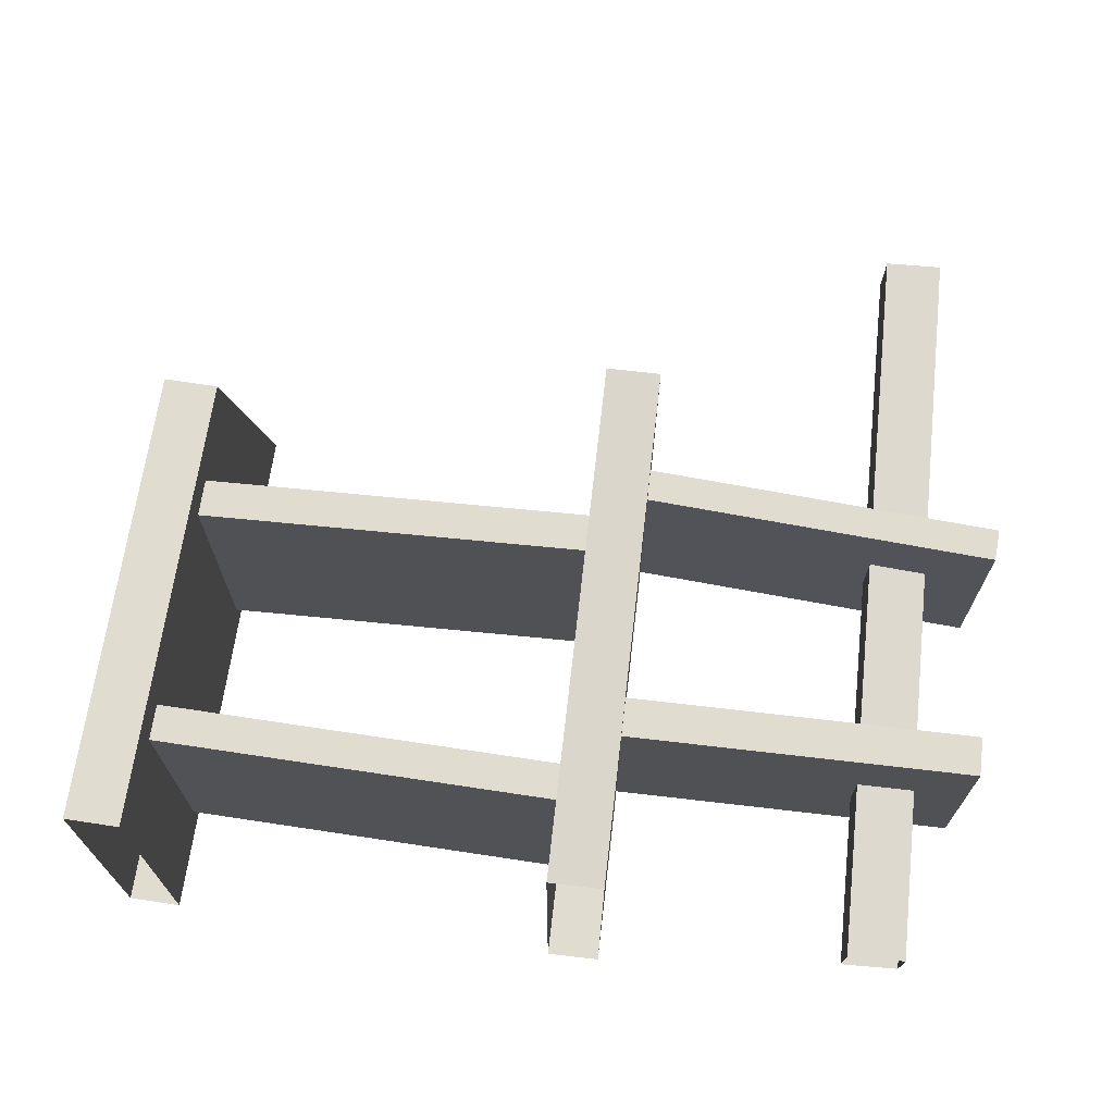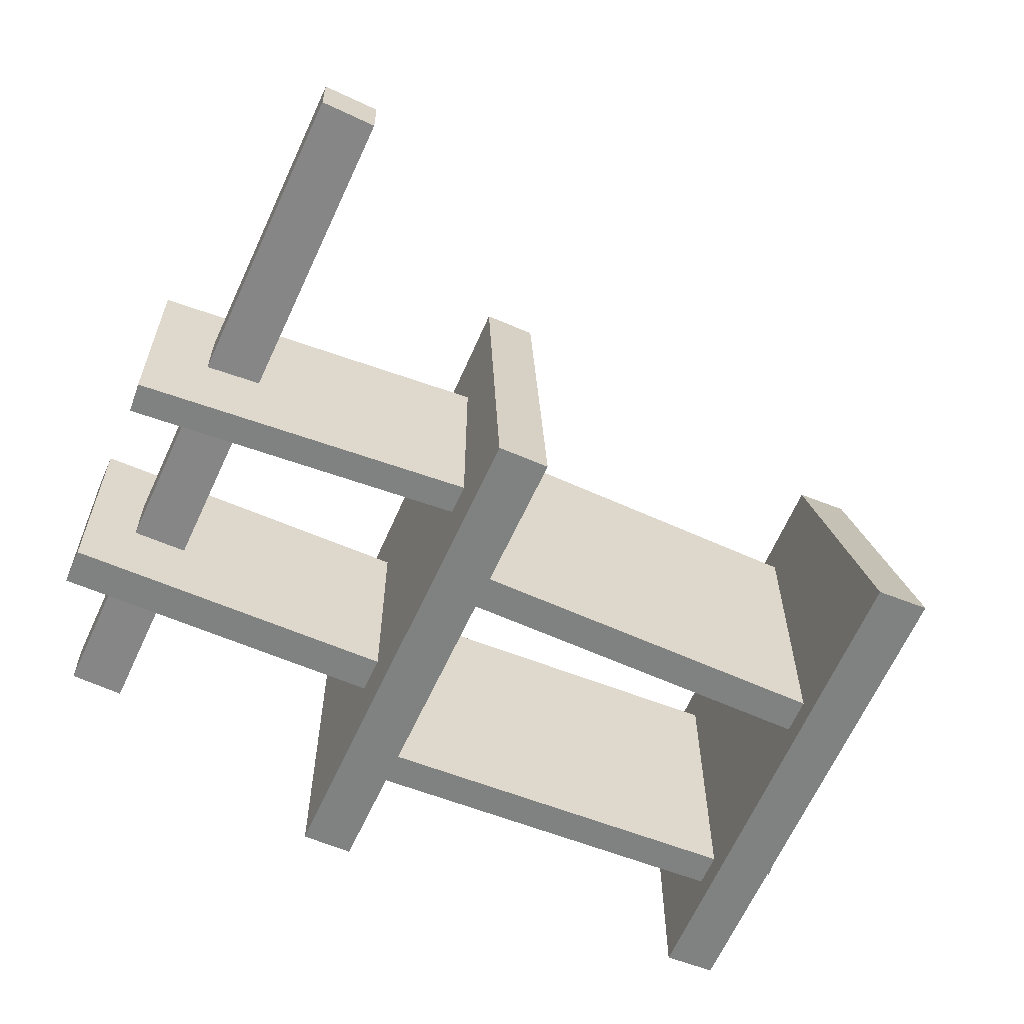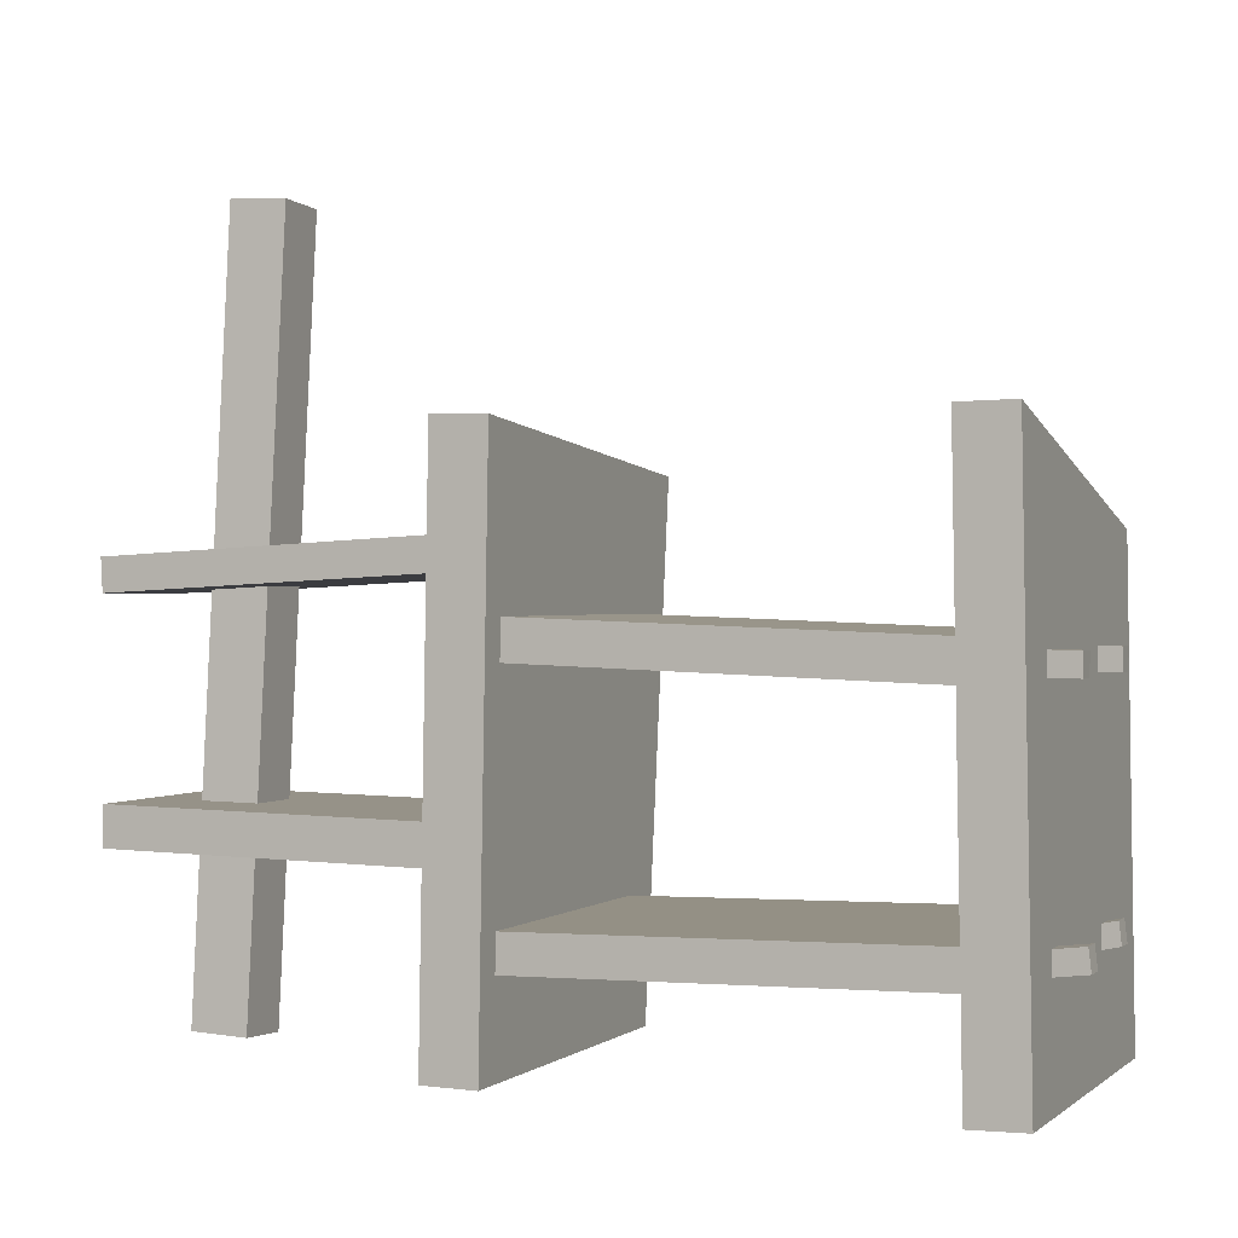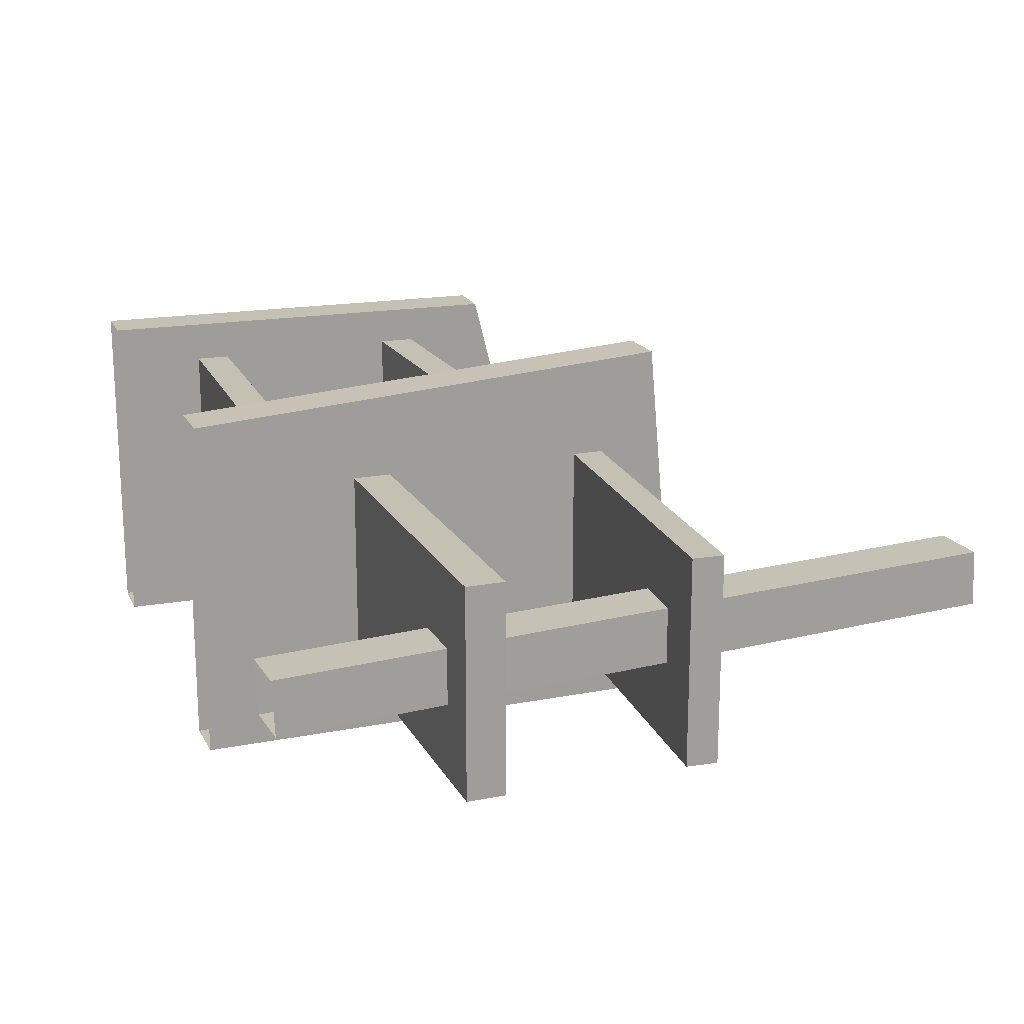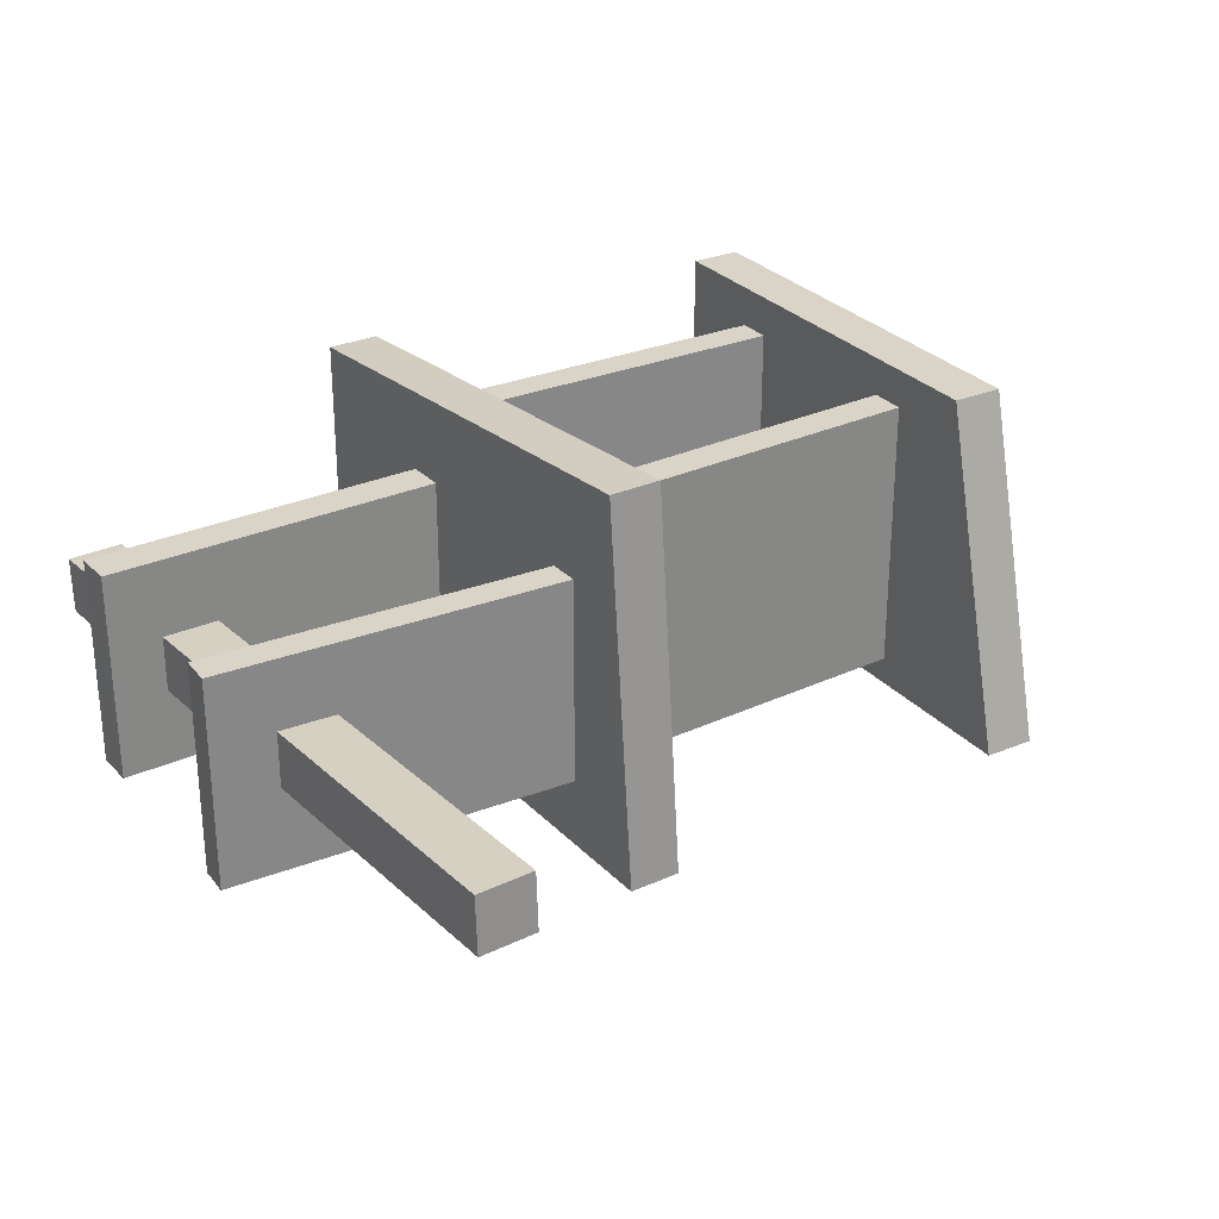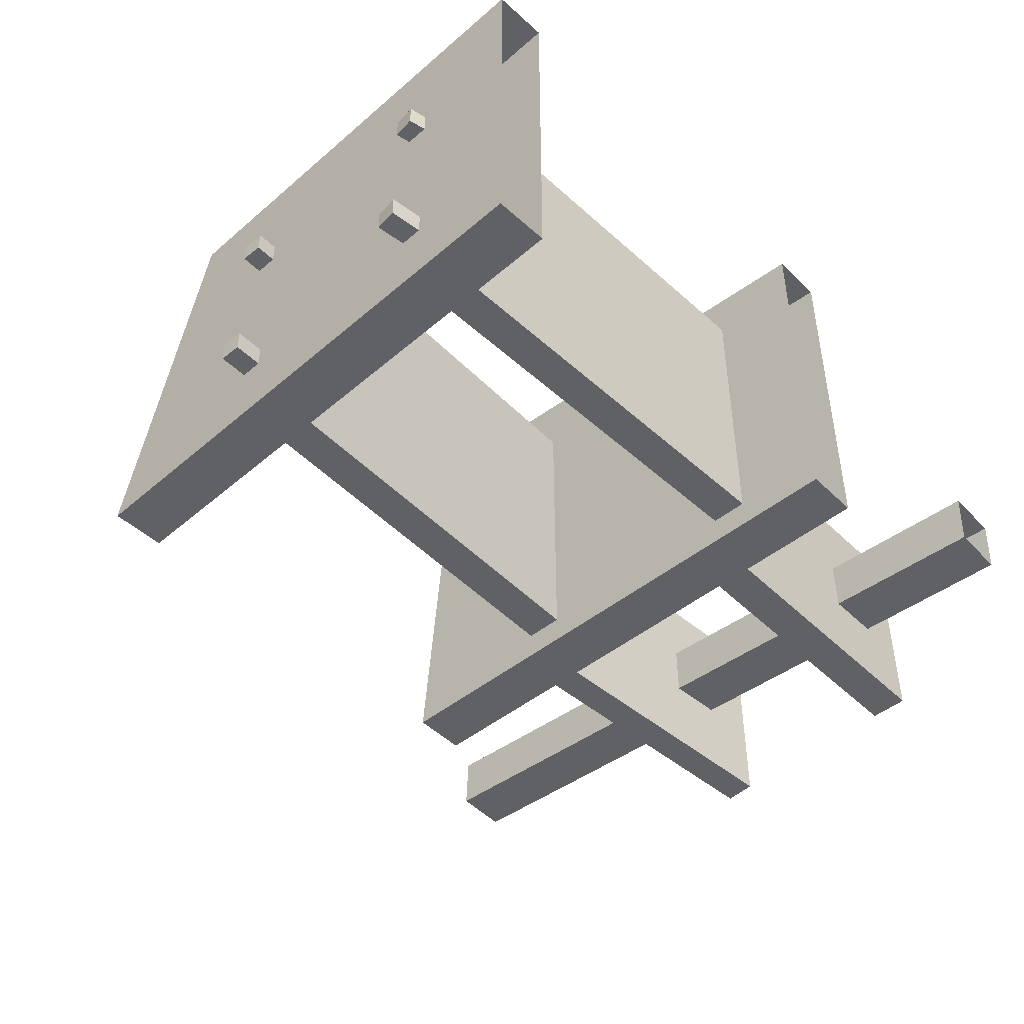
<metadata>
{"format":"obj","ext":"obj","renderer":"f3d","projection":"perspective","resolution":1024,"background":"white","views":[{"elev":69.7,"azim":7.6,"up":"+Z"},{"elev":-60.3,"azim":157.0,"up":"+Z"},{"elev":0.6,"azim":-157.4,"up":"+Y"},{"elev":18.4,"azim":70.3,"up":"+Z"},{"elev":28.4,"azim":146.9,"up":"+Z"},{"elev":-46.8,"azim":-46.6,"up":"+Z"}]}
</metadata>
<code>
o OC_SHELF_V1
v 0.052 -0.00014 -0.46
v 0.02547 1.52 -0.46
v 0.02722 1.42 0.64
v -1.191 1.52 -0.46
v -1.068 -0.002304 -0.46
v -1.196 1.27 0.54
v 0.202 0.002478 0.54
v -1.218 0.000314 0.54
v -1.102 1.025 -0.38
v 0.08128 0.9613 -0.38
v -1.098 0.9201 0.43
v 0.07762 1.066 0.43
v -1.098 0.37 -0.38
v 0.08025 0.2494 -0.38
v -1.1 0.27 0.42
v 0.08199 0.3494 0.42
v 0.1603 0.5797 0.34
v 1.172 0.4873 0.34
v 0.1622 0.4697 -0.26
v 0.1625 1.17 0.34
v 1.171 1.117 0.34
v 0.1672 1.26 -0.26
v 1.176 1.207 -0.26
v 1.172 0.4873 -0.26
v 0.882 0.007062 -0.06059
v 0.9686 2.112 0.01293
v 1.042 0.007058 0.09955
v 0.9686 2.104 0.1728
v -1.195 0.3582 -0.28
v -1.292 0.37 -0.28
v -1.203 0.2987 -0.22
v -1.162 0.9383 0.2
v -1.259 0.9366 0.2
v -1.164 0.9983 0.26
v -1.164 0.9983 -0.28
v -1.28 0.9966 -0.28
v -1.162 0.9383 -0.22
v -1.203 0.2987 0.2
v -1.195 0.3582 0.26
v -1.252 0.37 0.2
v 1.042 0.01473 -0.06032
v 0.882 -0.000616 0.09928
v 0.8087 2.097 0.1725
v 0.8087 2.105 0.01266
v 0.202 0.002478 -0.46
v 0.052 -0.00014 0.54
v -1.218 0.000314 -0.46
v -1.046 1.268 0.54
v -1.041 1.517 -0.46
v -1.068 -0.002304 0.54
v 0.1755 1.522 -0.46
v 0.1772 1.422 0.64
v 0.1622 0.4697 0.34
v 0.1603 0.5797 -0.26
v 1.17 0.5973 -0.26
v 1.17 0.5973 0.34
v -1.098 0.9201 -0.38
v -1.102 1.025 0.43
v 0.07762 1.066 -0.38
v 0.08128 0.9613 0.43
v 0.08199 0.3494 -0.38
v 0.08025 0.2494 0.42
v -1.1 0.27 -0.38
v -1.098 0.37 0.42
v 0.1672 1.26 0.34
v 0.1625 1.17 -0.26
v 1.171 1.117 -0.26
v 1.176 1.207 0.34
v -1.259 0.9366 0.26
v -1.164 0.9983 0.2
v -1.162 0.9383 0.26
v -1.162 0.9383 -0.28
v -1.28 0.9966 -0.22
v -1.164 0.9983 -0.22
v -1.195 0.3582 0.2
v -1.203 0.2987 -0.28
v -1.292 0.37 -0.22
v -1.195 0.3582 -0.22
v -1.26 0.9966 0.2
v -1.26 0.9966 0.26
v -1.299 0.3105 -0.22
v -1.299 0.3105 -0.28
v -1.279 0.9366 -0.22
v -1.279 0.9366 -0.28
v -1.203 0.2987 0.26
v -1.252 0.37 0.26
v -1.259 0.3105 0.26
v -1.259 0.3105 0.2
f 2 46 3
f 7 51 52
f 47 6 4
f 48 5 49
f 7 45 51
f 46 2 1
f 6 47 8
f 48 50 5
f 10 11 57
f 12 9 58
f 9 12 59
f 11 10 60
f 14 15 63
f 16 13 64
f 13 16 61
f 15 14 62
f 24 53 19
f 56 54 17
f 68 22 65
f 67 20 66
f 22 68 23
f 20 67 21
f 53 24 18
f 54 56 55
f 41 28 27
f 43 25 42
f 28 41 26
f 25 43 44
f 31 82 76
f 29 77 78
f 70 80 34
f 71 33 32
f 37 84 72
f 35 73 74
f 88 86 40
f 86 75 40
f 44 41 25
f 28 42 27
f 26 43 28
f 42 28 43
f 41 44 26
f 43 26 44
f 1 51 45
f 52 46 7
f 4 5 47
f 6 50 48
f 48 4 6
f 4 48 49
f 5 4 49
f 50 6 8
f 3 51 2
f 51 1 2
f 46 52 3
f 51 3 52
f 18 17 53
f 54 24 19
f 56 24 55
f 24 54 55
f 24 56 18
f 17 18 56
f 9 10 57
f 60 58 11
f 10 9 59
f 58 60 12
f 14 13 61
f 64 62 16
f 13 14 63
f 62 64 15
f 21 65 20
f 22 67 66
f 68 67 23
f 67 22 23
f 67 68 21
f 65 21 68
f 33 71 69
f 80 70 79
f 32 79 70
f 71 34 80
f 35 72 84
f 73 35 36
f 84 37 83
f 74 83 37
f 75 88 40
f 29 76 82
f 77 29 30
f 82 31 81
f 78 81 31
f 33 80 79
f 79 32 33
f 80 33 69
f 71 80 69
f 77 82 81
f 81 78 77
f 82 77 30
f 29 82 30
f 73 84 83
f 83 74 73
f 84 73 36
f 35 84 36
f 86 88 87
f 87 39 86
f 75 86 39
f 39 87 85
f 88 85 87
f 75 38 88
f 85 88 38

</code>
